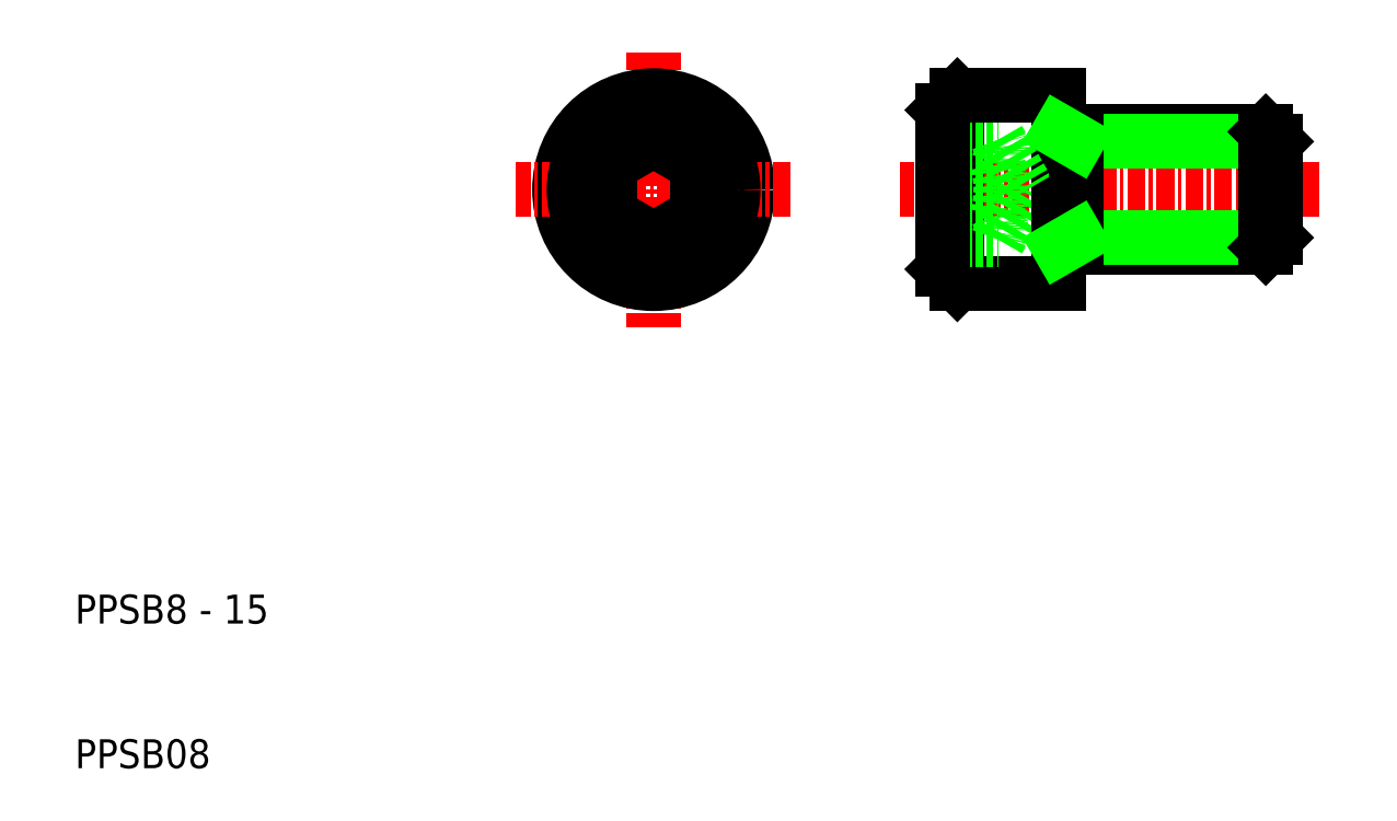
<metadata>
{"format":"dxf","ext":"dxf","renderer":"ezdxf+matplotlib","layout":"modelspace","background":"white","min_lineweight":24,"dpi":150}
</metadata>
<code>
0
SECTION
2
ENTITIES
0
LINE
8
CENTER
10
96
20
50
30
0
11
67
21
50
31
0
0
LINE
8
0
10
78
20
46
30
0
11
92.32
21
46
31
0
0
LINE
8
0
10
78
20
54
30
0
11
92.32
21
54
31
0
0
LINE
8
0
10
78
20
56.5
30
0
11
78
21
54
31
0
0
LINE
8
0
10
71
20
56.5
30
0
11
71
21
43.5
31
0
0
LINE
8
0
10
70
20
55.5
30
0
11
71
21
56.5
31
0
0
LINE
8
CENTER
10
50
20
59.5
30
0
11
50
21
40.5
31
0
0
CIRCLE
8
0
10
50
20
50
30
0
40
6.5
0
TEXT
8
0
10
10
20
10
30
0
40
2
1
PPSB08
0
TEXT
8
0
10
10
20
20
30
0
40
2
1
PPSB8 - 15
0
LINE
8
CENTER
10
59.5
20
50
30
0
11
40.5
21
50
31
0
0
CIRCLE
8
0
10
50
20
50
30
0
40
5.5
0
LINE
8
0
10
53
20
51.73
30
0
11
53
21
48.27
31
0
0
LINE
8
0
10
47
20
51.73
30
0
11
47
21
48.27
31
0
0
LINE
8
0
10
53
20
48.27
30
0
11
50
21
46.54
31
0
0
LINE
8
0
10
47
20
48.27
30
0
11
50
21
46.54
31
0
0
LINE
8
0
10
53
20
51.73
30
0
11
50
21
53.46
31
0
0
LINE
8
0
10
47
20
51.73
30
0
11
50
21
53.46
31
0
0
LINE
8
0
10
78
20
46
30
0
11
78
21
43.5
31
0
0
LINE
8
0
10
70
20
44.5
30
0
11
71
21
43.5
31
0
0
LINE
8
0
10
71
20
43.5
30
0
11
78
21
43.5
31
0
0
LINE
8
0
10
70
20
51.73
30
0
11
73.83
21
51.73
31
0
0
LINE
8
0
10
70
20
48.27
30
0
11
73.83
21
48.27
31
0
0
LINE
8
0
10
70
20
46.54
30
0
11
73.83
21
46.54
31
0
0
LINE
8
0
10
70
20
53.46
30
0
11
73.83
21
53.46
31
0
0
LINE
8
0
10
70
20
55.5
30
0
11
70
21
44.5
31
0
0
LINE
8
0
10
73.83
20
46.54
30
0
11
75.83
21
50
31
0
0
LINE
8
0
10
78
20
54
30
0
11
78
21
46
31
0
0
ARC
8
0
10
65
20
50
30
0
40
9
50
348.9
51
11.1
0
ARC
8
0
10
71.69
20
47.4
30
0
40
2.313
50
338
51
21.99
0
LINE
8
0
10
73.83
20
53.46
30
0
11
75.83
21
50
31
0
0
ARC
8
0
10
71.69
20
52.6
30
0
40
2.313
50
338
51
21.99
0
LINE
8
0
10
71
20
56.5
30
0
11
78
21
56.5
31
0
0
LINE
8
0
10
93
20
46.68
30
0
11
79.25
21
46.68
31
0
0
LINE
8
0
10
93
20
53.32
30
0
11
79.25
21
53.32
31
0
0
LINE
8
0
10
79.25
20
46
30
0
11
79.25
21
54
31
0
0
LINE
8
0
10
92.32
20
46
30
0
11
92.32
21
54
31
0
0
LINE
8
0
10
93
20
46.68
30
0
11
93
21
53.32
31
0
0
LINE
8
0
10
92.32
20
46
30
0
11
93
21
46.68
31
0
0
LINE
8
0
10
92.32
20
54
30
0
11
93
21
53.32
31
0
0
LINE
8
0
10
79.24
20
53.33
30
0
11
78.07
21
54
31
0
0
LINE
8
0
10
79.24
20
46.67
30
0
11
78.07
21
46
31
0
0
ENDSEC
0
EOF

</code>
